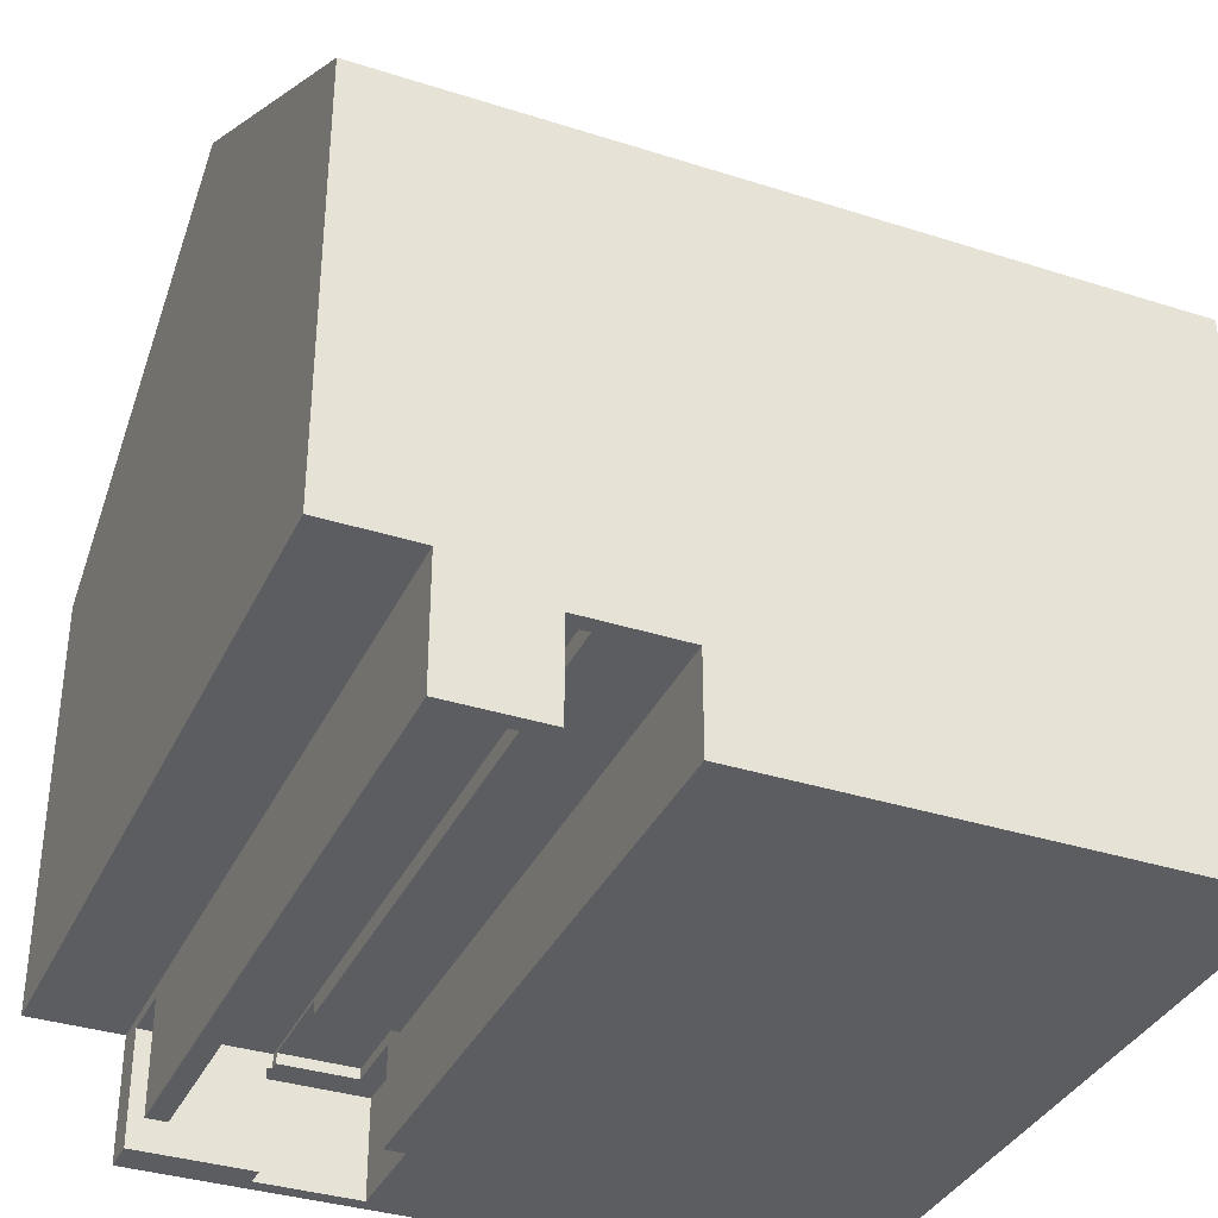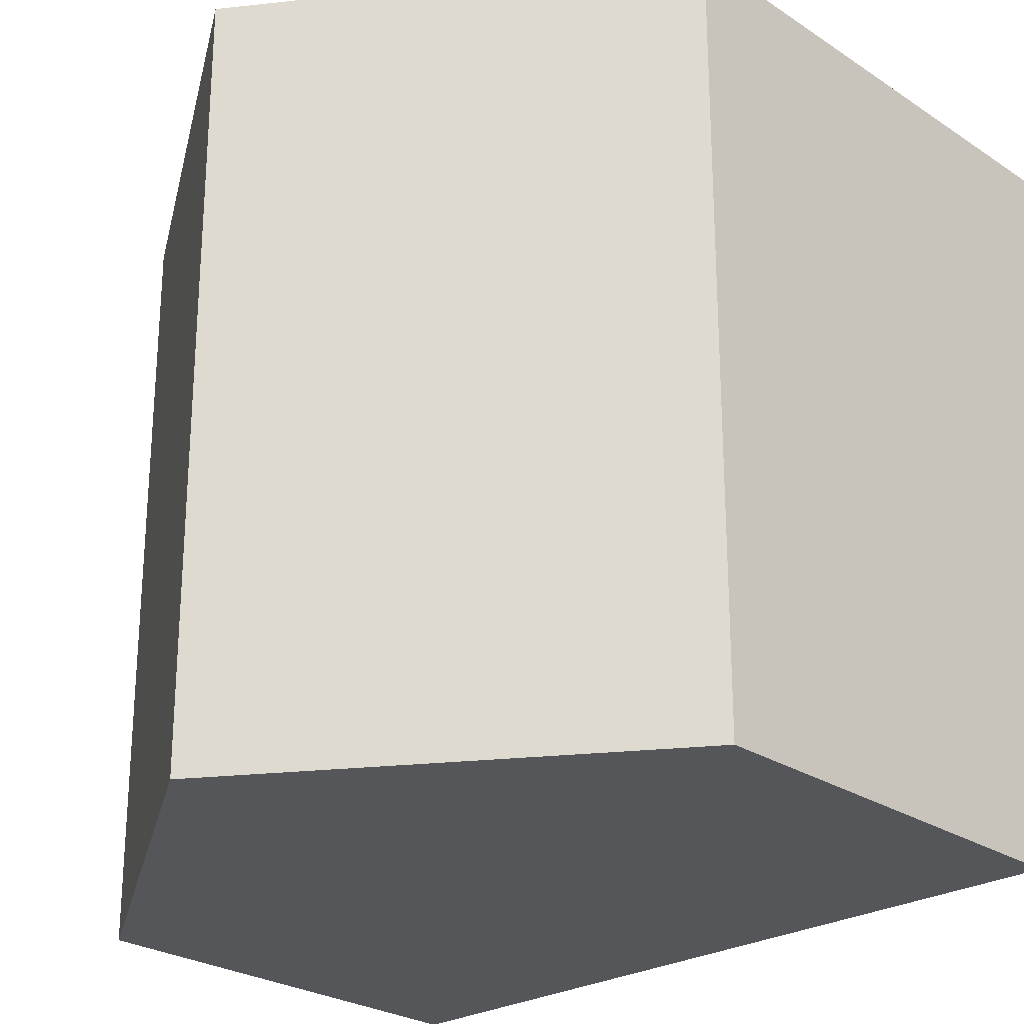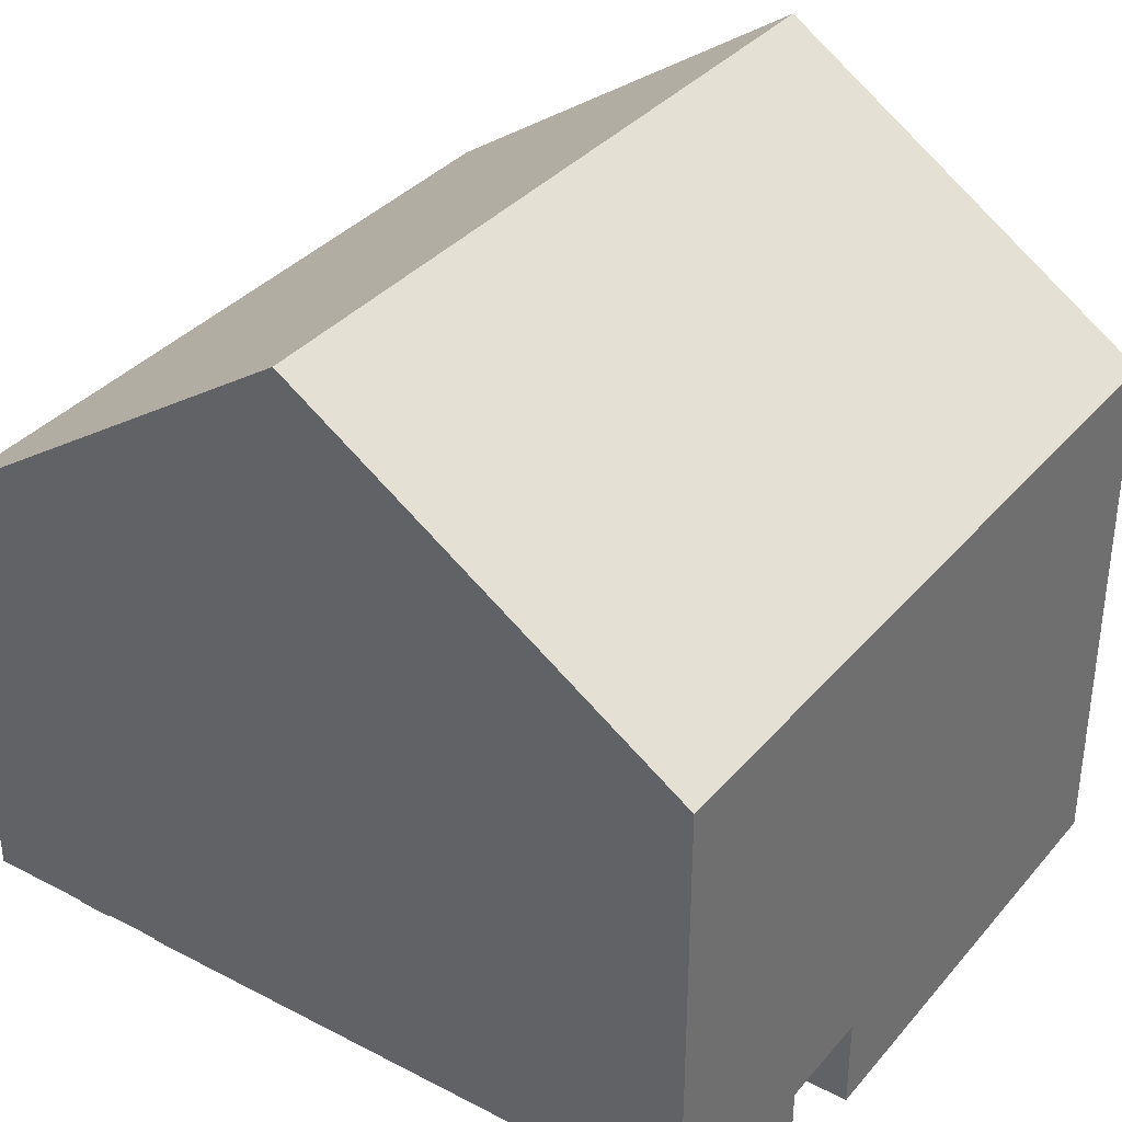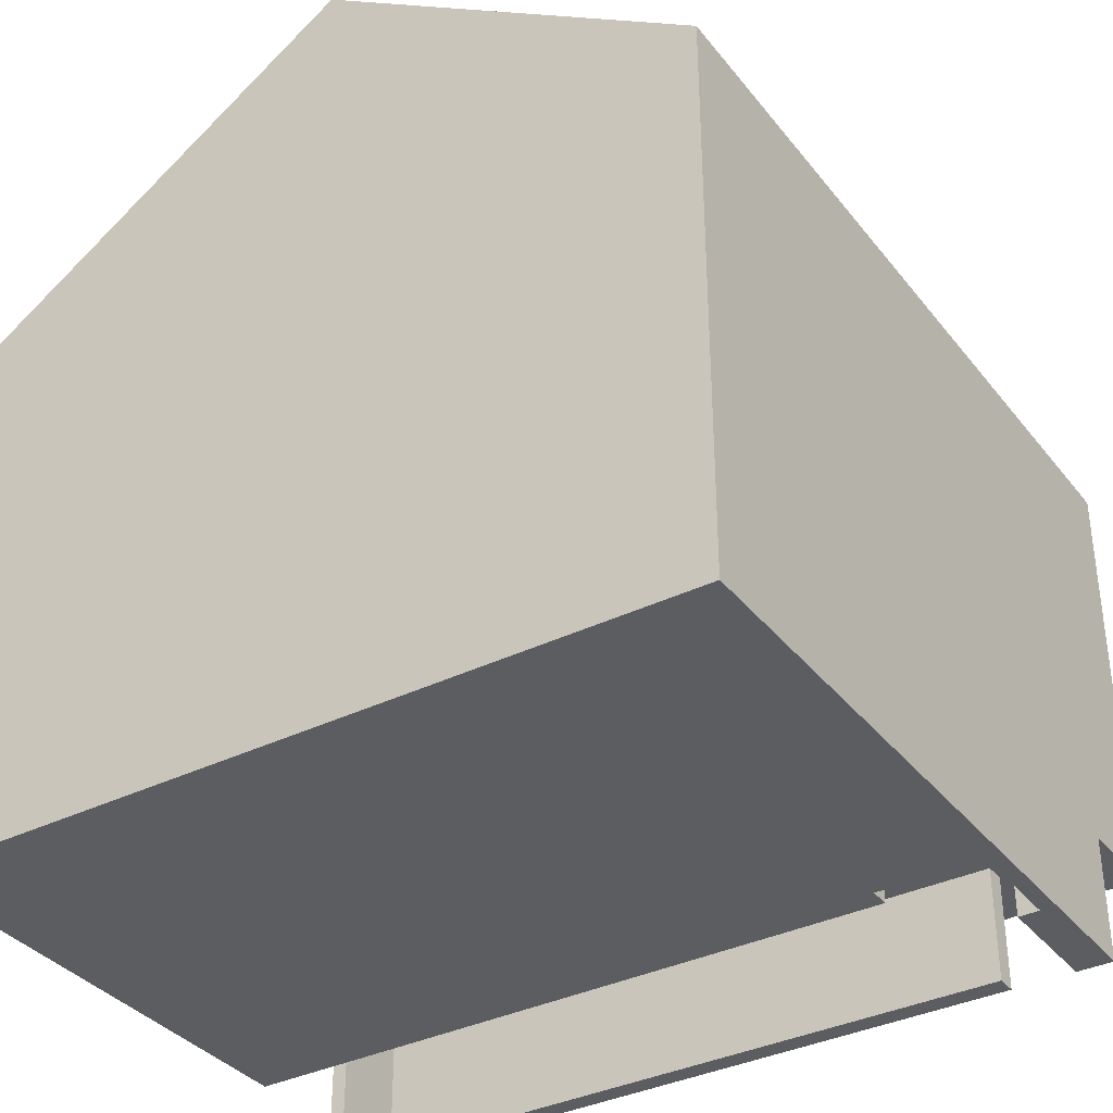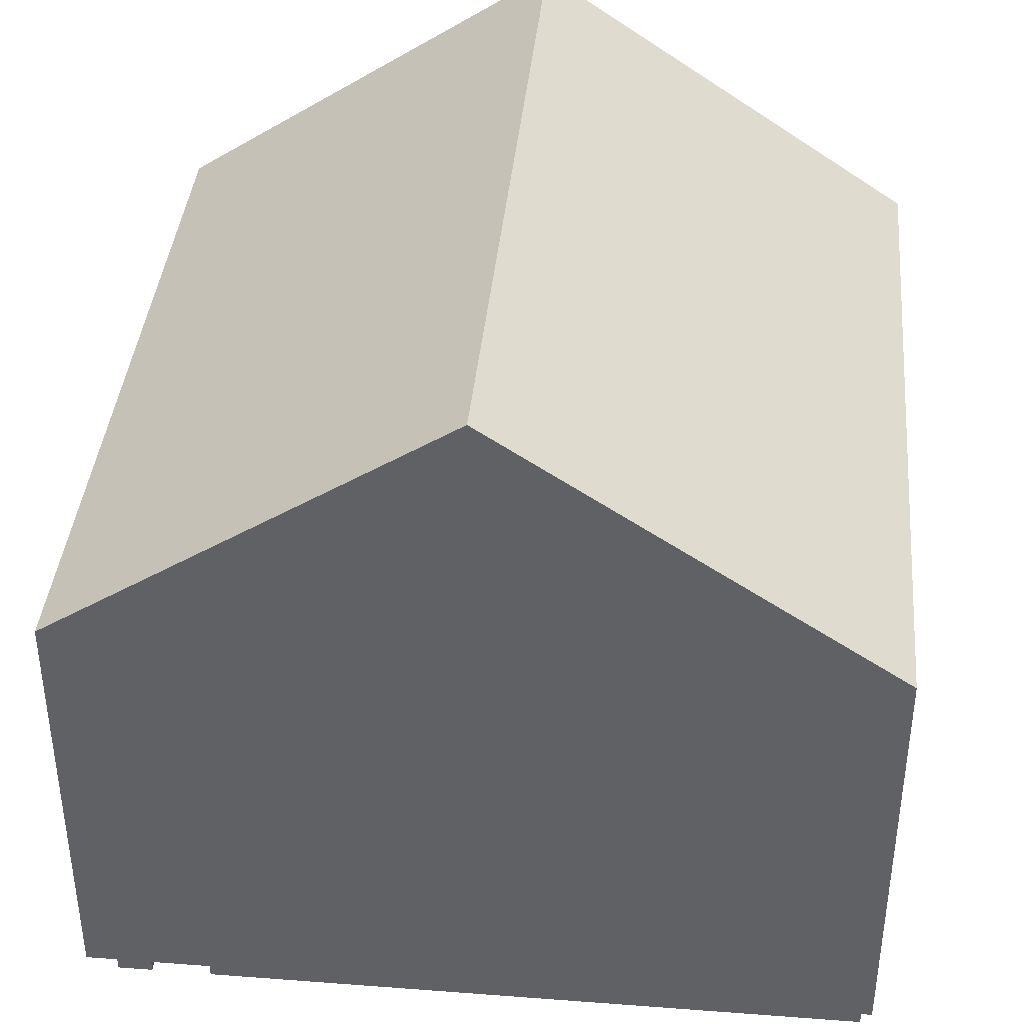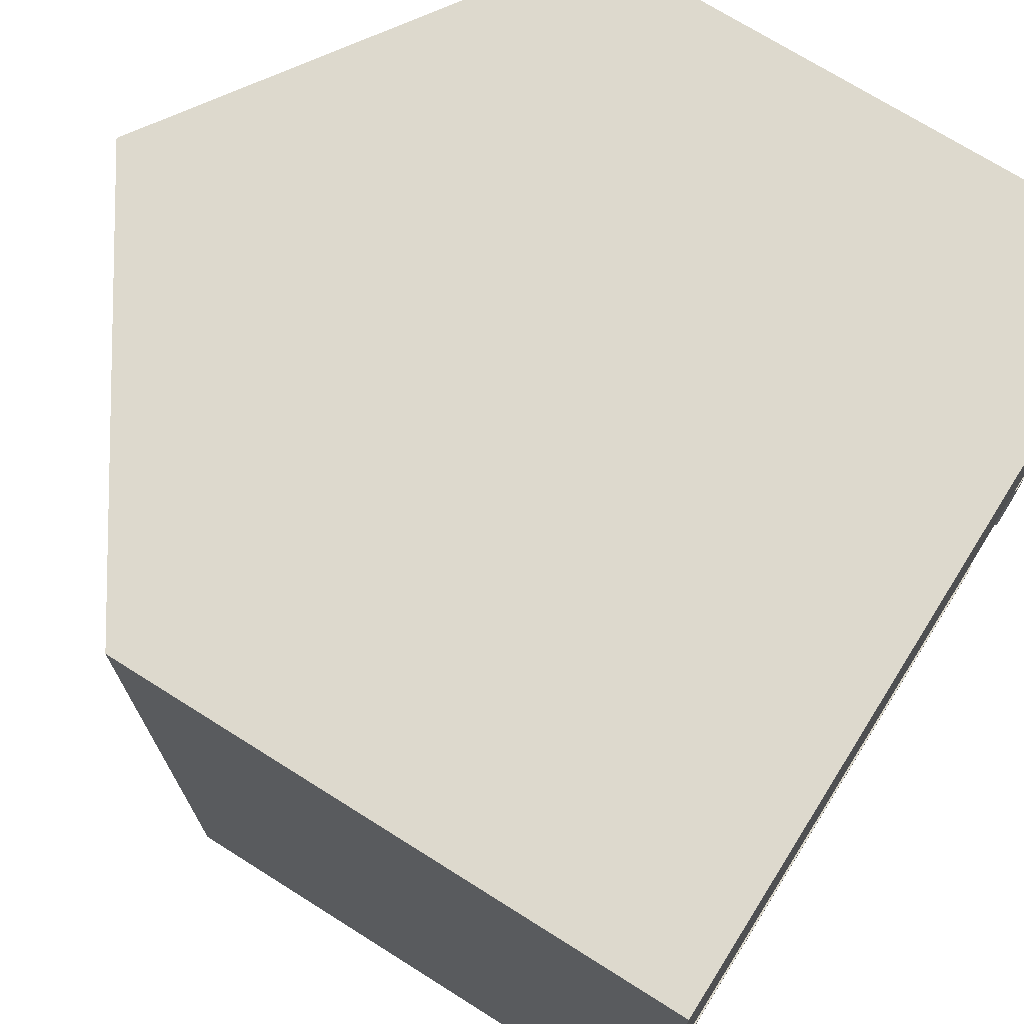
<metadata>
{"format":"obj","ext":"obj","renderer":"f3d","projection":"perspective","resolution":1024,"background":"white","views":[{"elev":-35.6,"azim":67.1,"up":"+Z"},{"elev":-25.8,"azim":43.6,"up":"+Y"},{"elev":35.4,"azim":34.5,"up":"+Z"},{"elev":-35.9,"azim":-147.1,"up":"+Z"},{"elev":39.4,"azim":5.4,"up":"+Z"},{"elev":72.0,"azim":122.2,"up":"+Y"}]}
</metadata>
<code>
o obj_0
v 79 		-23 		18.46
v 79 		-23 		0
v 79 		70 		0
v 79 		-43 		0
v 79 		-43 		18.46
v 79 		-62 		0
v 79 		-62 		23.93
v 79 		-80 		108
v 79 		-80 		23.93
v 79 		70 		108
v -68 		-19 		0
v -71 		-62 		0
v -71 		-62 		23.93
v -71 		70 		0
v -71 		70 		108
v -68 		-39 		0
v -71 		-80 		23.93
v -64 		-39 		0
v -71 		-80 		108
v -64 		-62 		0
v -52 		-58 		21.88
v 76 		-58 		21.88
v 76 		-58 		0
v -52 		-58 		0
v 76 		-38 		21.88
v -48 		-19 		0
v -48 		-23 		0
v -62 		-38 		21.19
v -64 		-38 		19.14
v -62 		-38 		19.14
v -64 		-38 		21.88
v -52 		-62 		0
v -62 		-23 		21.19
v -62 		-23 		19.14
v 76 		-43 		0
v 76 		-43 		18.46
v -52 		-62 		21.88
v -64 		-62 		21.88
v 76 		-38 		18.46
v 4 		70 		158
v 4 		-80 		158
v -42 		-38 		18.46
v -64 		-39 		19.14
v -42 		-23 		18.46
v -48 		-23 		19.14
v -42 		-23 		21.19
v -68 		-19 		19.14
v -68 		-39 		19.14
v -48 		-19 		19.14
v -42 		-38 		21.19
g group_0_12568524
f 3 1 2
f 4 5 6
f 6 5 7
f 5 1 8
f 10 8 1
f 10 1 3
f 8 9 7
f 7 5 8
f 12 13 14
f 15 14 13
f 17 19 13
f 15 13 19
f 16 18 20
f 23 24 22
f 21 22 24
f 16 12 11
f 20 12 16
f 12 14 11
f 22 21 25
f 31 25 21
f 27 26 2
f 3 2 26
f 29 30 28
f 29 28 31
f 24 23 32
f 6 32 23
f 35 4 23
f 6 23 4
f 19 17 9
f 19 9 8
f 30 34 33
f 30 33 28
f 26 47 11
f 29 48 34
f 29 34 30
f 23 22 36
f 23 36 35
f 37 38 21
f 22 25 36
f 39 36 25
f 21 38 31
f 36 5 4
f 36 4 35
f 36 39 5
f 1 5 39
f 15 40 10
f 9 17 7
f 13 7 17
f 8 41 19
f 49 26 27
f 40 41 8
f 40 8 10
f 40 15 19
f 40 19 41
f 1 39 44
f 42 44 39
f 18 43 20
f 45 46 33
f 38 20 43
f 29 31 43
f 38 43 31
f 3 26 14
f 11 14 26
f 27 44 45
f 46 45 44
f 48 43 18
f 48 18 16
f 47 34 48
f 43 48 29
f 48 16 11
f 48 11 47
f 45 49 27
f 37 21 24
f 37 24 32
f 25 31 50
f 28 33 50
f 46 50 33
f 42 39 50
f 25 50 39
f 50 46 44
f 50 44 42
f 28 50 31
f 33 34 45
f 27 2 44
f 1 44 2
f 26 49 47
f 34 47 49
f 34 49 45
f 10 3 14
f 10 14 15
f 7 13 37
f 38 37 13
f 13 12 38
f 20 38 12
f 37 32 6
f 6 7 37

</code>
